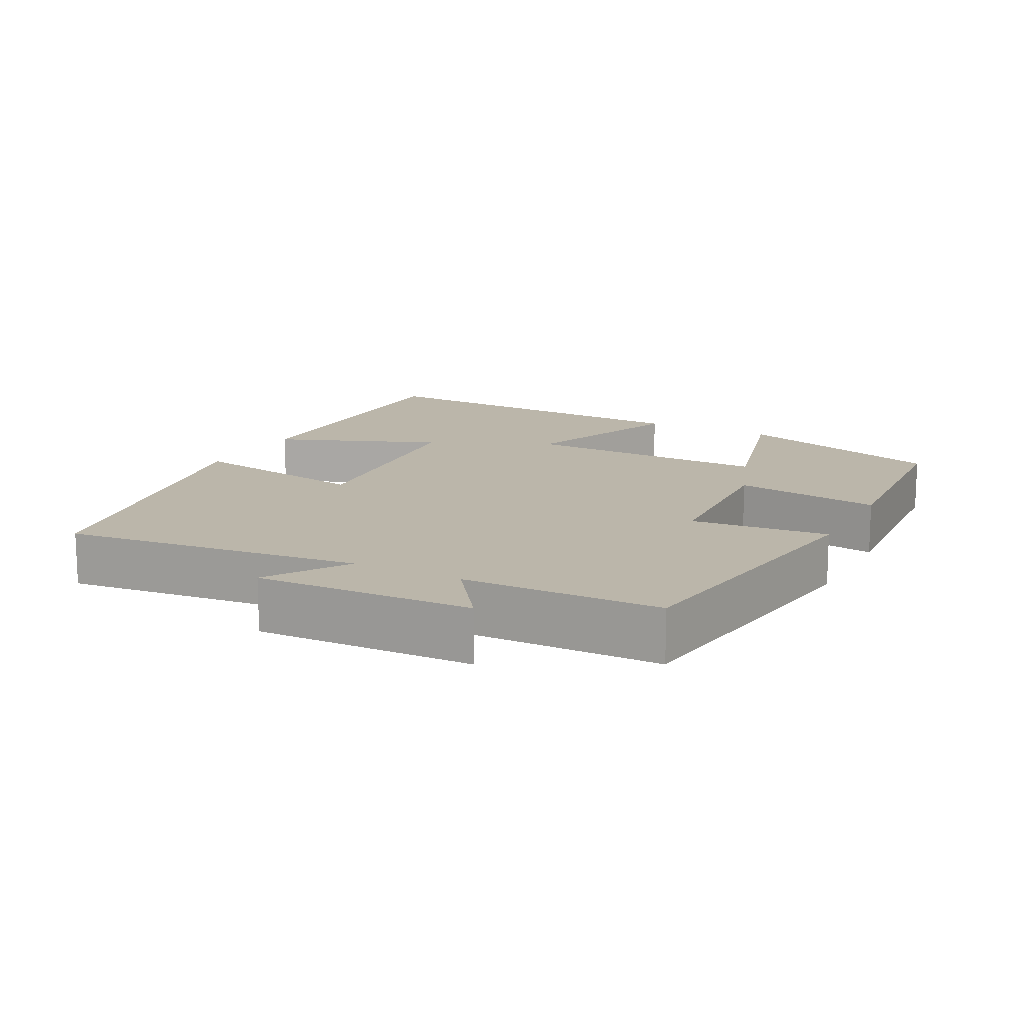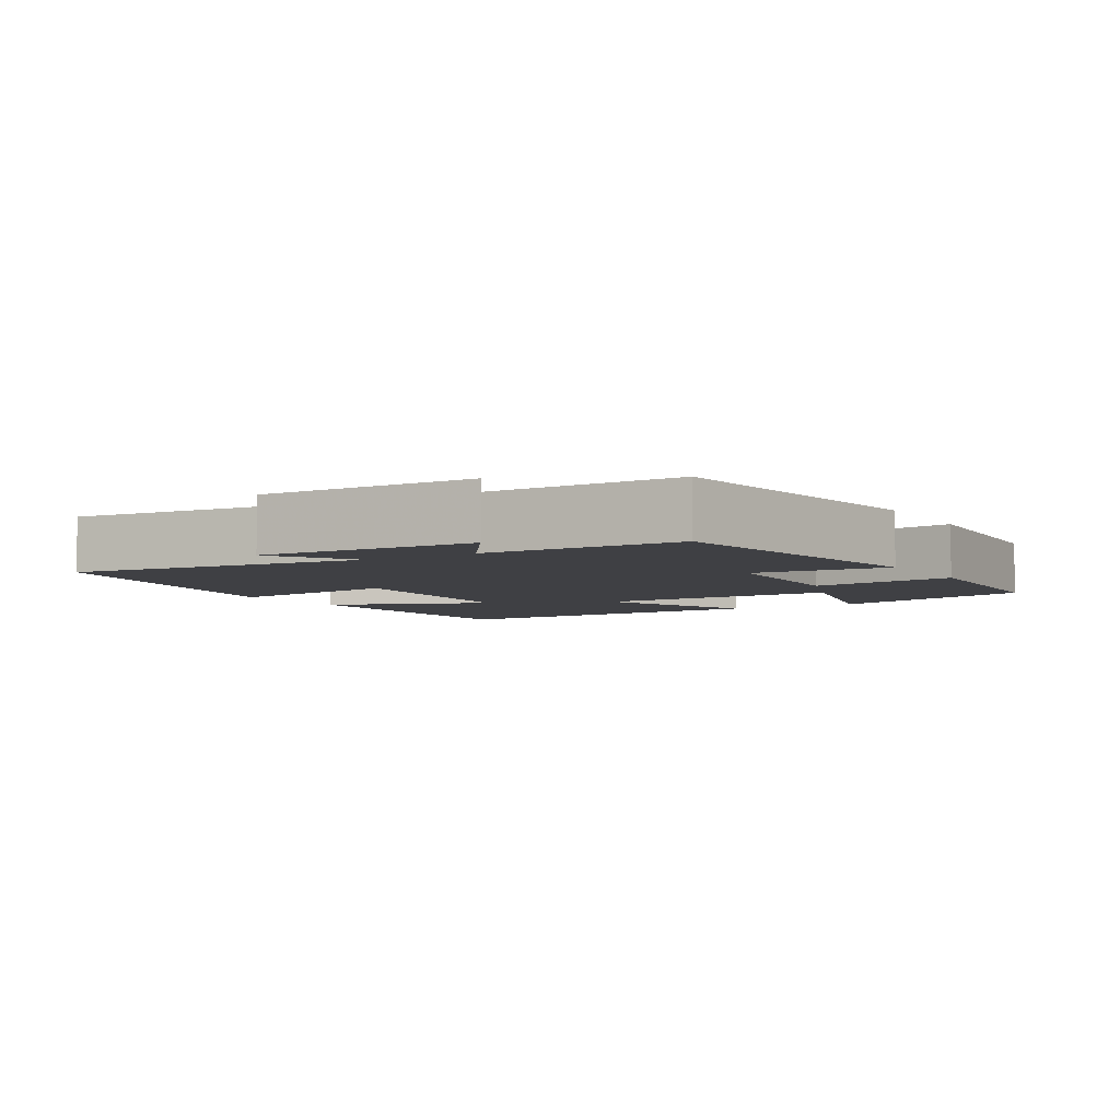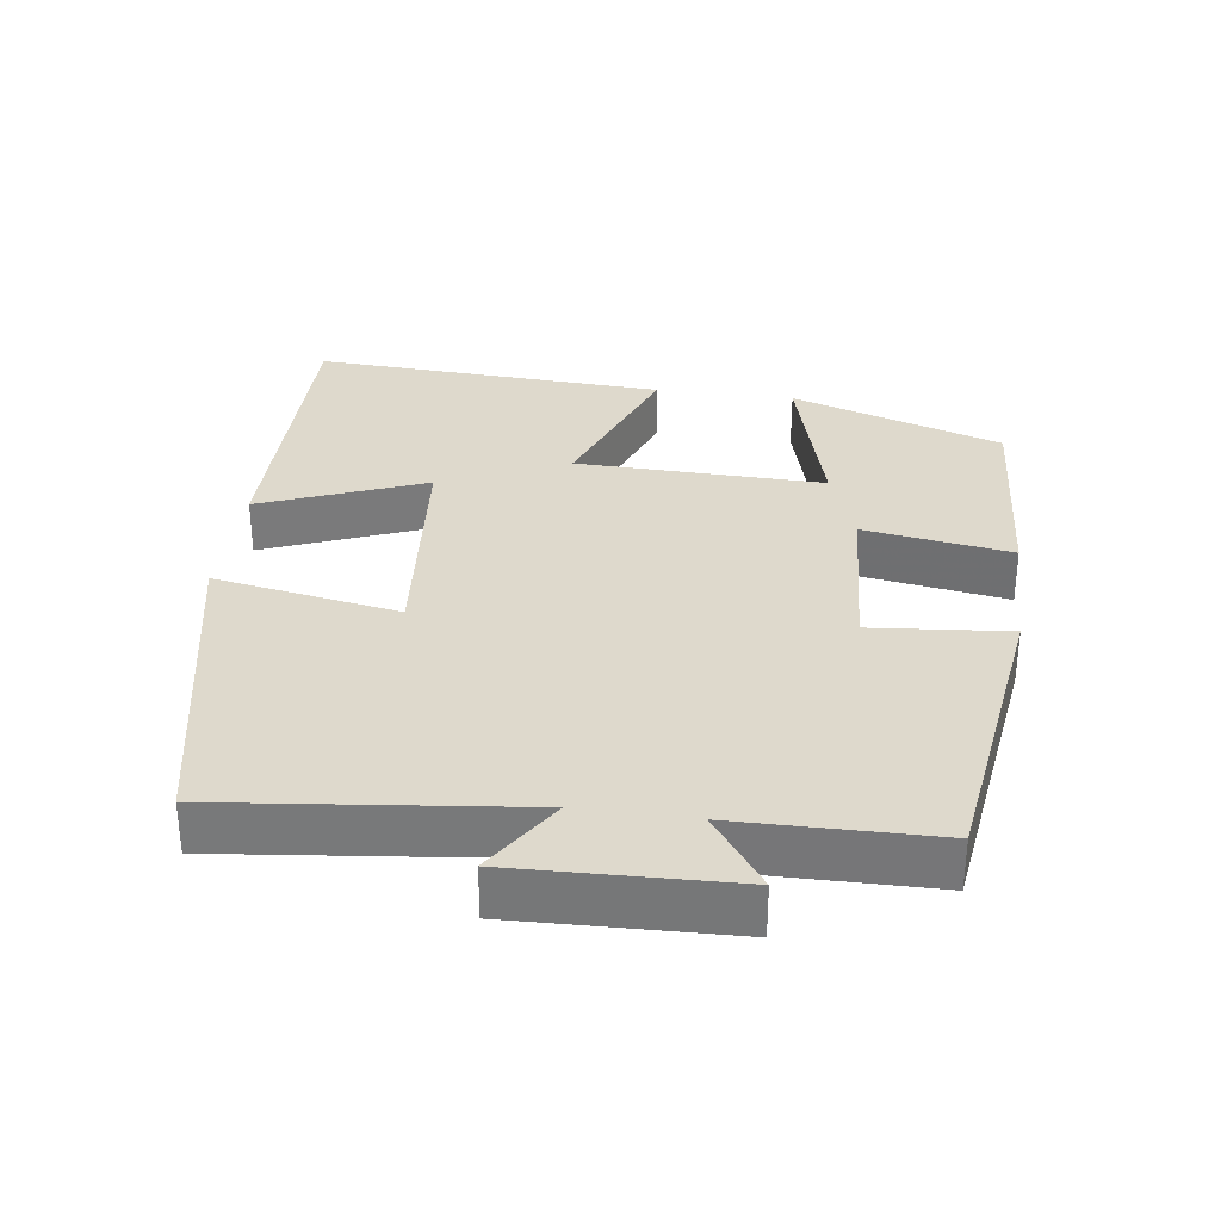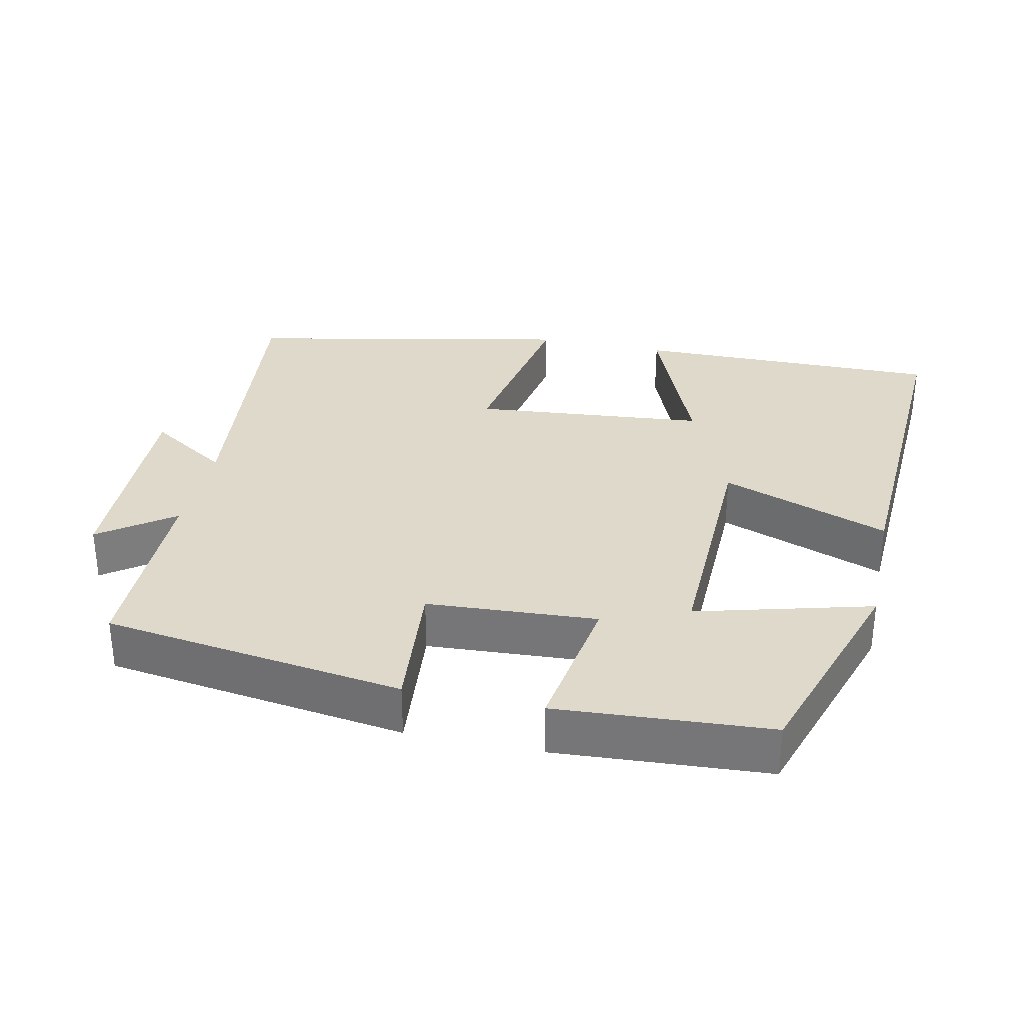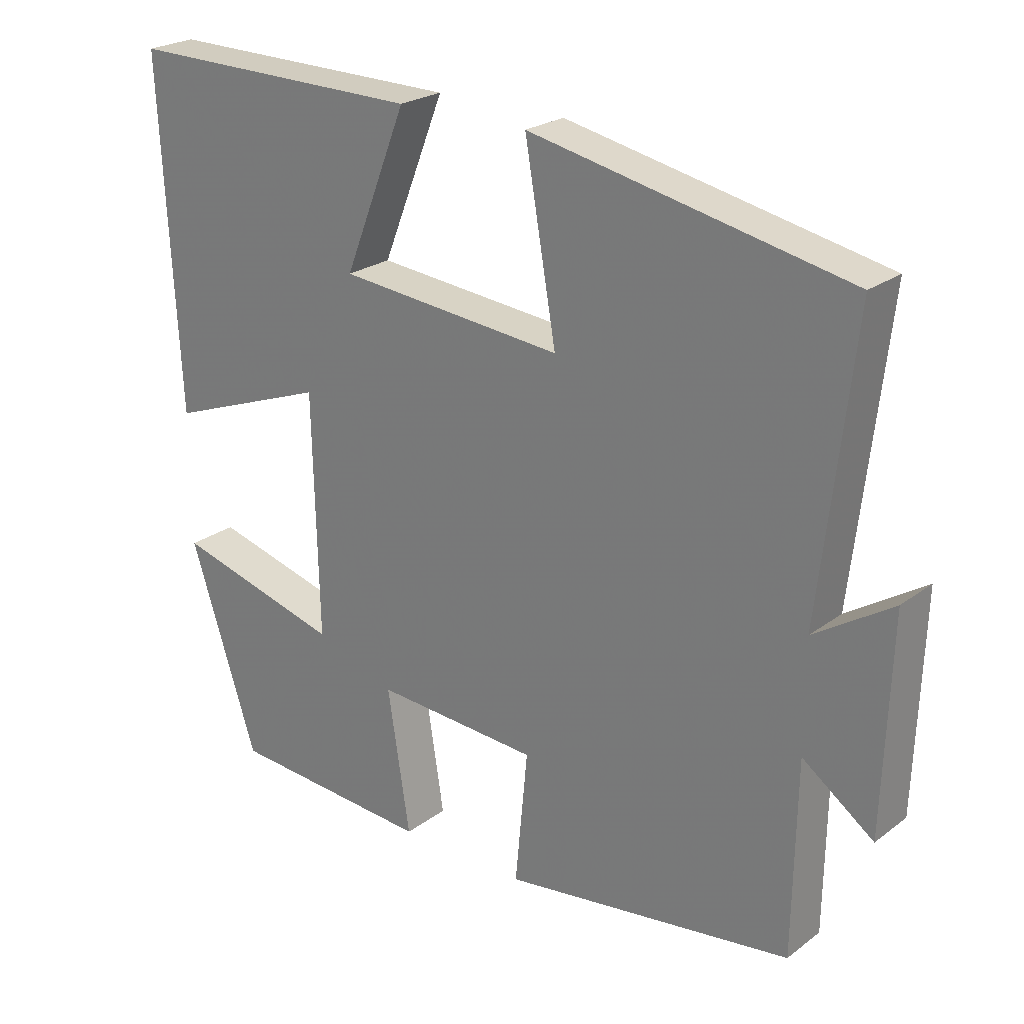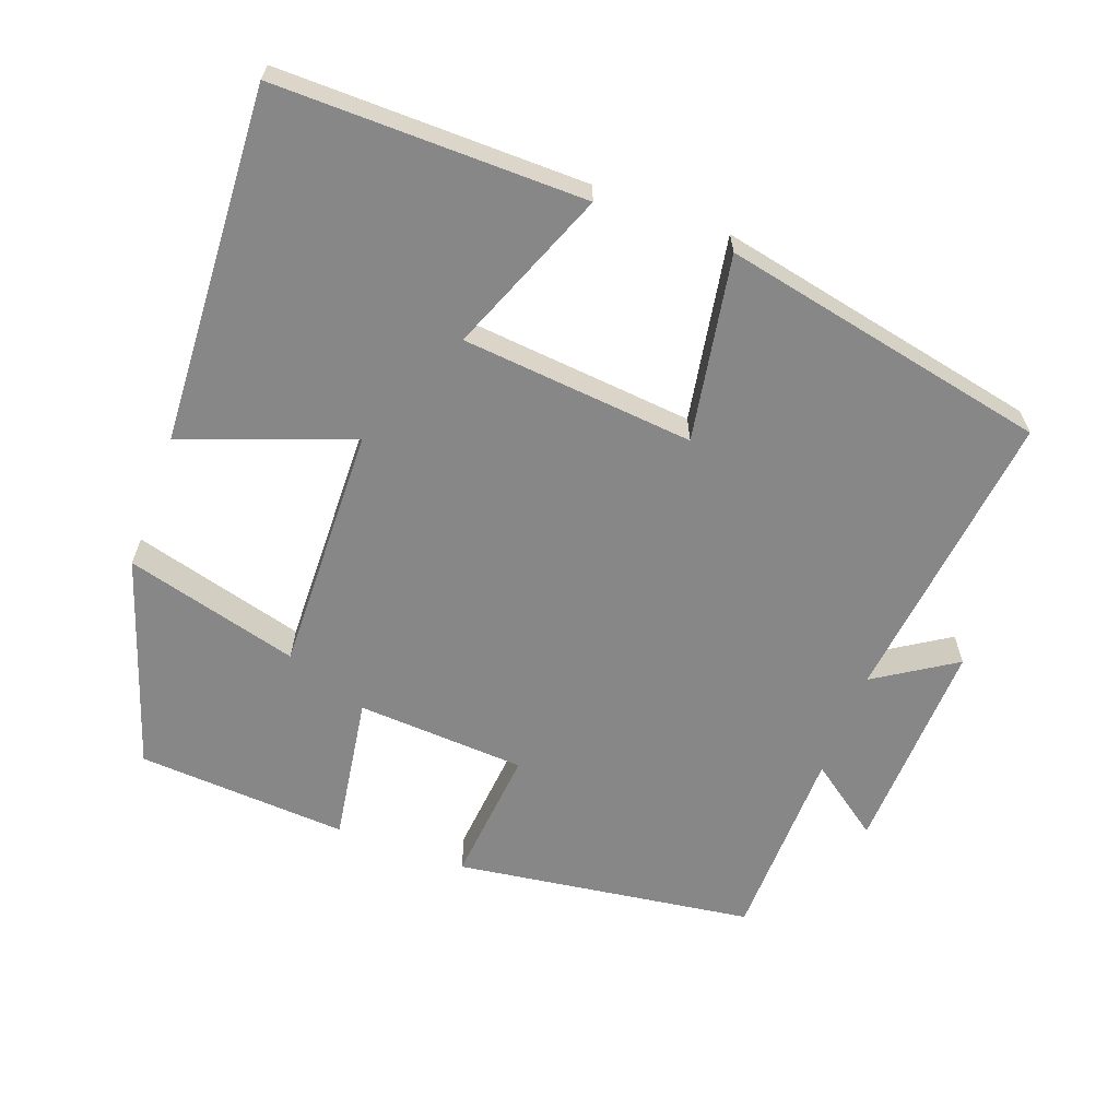
<metadata>
{"format":"obj","ext":"obj","renderer":"f3d","projection":"perspective","resolution":1024,"background":"white","views":[{"elev":14.1,"azim":117.6,"up":"+Y"},{"elev":-5.1,"azim":121.4,"up":"+Y"},{"elev":32.1,"azim":97.8,"up":"+Y"},{"elev":31.8,"azim":-167.8,"up":"+Y"},{"elev":23.8,"azim":39.3,"up":"+Z"},{"elev":-62.6,"azim":-20.3,"up":"+Y"}]}
</metadata>
<code>
v 0.496 0.07 -0.441
v 0.078 0.07 -0.5
v 0.096 0.07 -0.308
v -0.14 0.07 -0.294
v -0.108 0.07 -0.5
v -0.403 0.07 -0.481
v -0.5 0.07 -0.185
v -0.258 0.07 -0.25
v -0.266 0.07 0.096
v -0.5 0.07 0.009
v -0.526 0.07 0.504
v -0.097 0.07 0.5
v -0.188 0.07 0.272
v 0.136 0.07 0.242
v 0.091 0.07 0.5
v 0.547 0.07 0.406
v 0.5 0.07 -0.009
v 0.612 0.07 0.063
v 0.602 0.07 -0.239
v 0.5 0.07 -0.165
v 0.496 0 -0.441
v 0.078 0 -0.5
v 0.096 0 -0.308
v -0.14 0 -0.294
v -0.108 0 -0.5
v -0.403 0 -0.481
v -0.5 0 -0.185
v -0.258 0 -0.25
v -0.266 0 0.096
v -0.5 0 0.009
v -0.526 0 0.504
v -0.097 0 0.5
v -0.188 0 0.272
v 0.136 0 0.242
v 0.091 0 0.5
v 0.547 0 0.406
v 0.5 0 -0.009
v 0.612 0 0.063
v 0.602 0 -0.239
v 0.5 0 -0.165
f 17 18 19 20
f 1 2 3
f 20 1 3
f 17 20 3
f 14 15 16 17
f 17 3 4
f 14 17 4
f 13 14 4
f 11 12 13
f 10 11 13
f 9 10 13
f 8 9 13 4
f 6 7 8
f 5 6 8
f 4 5 8
f 40 39 38 37
f 23 22 21
f 23 21 40
f 23 40 37
f 37 36 35 34
f 24 23 37
f 24 37 34
f 24 34 33
f 33 32 31
f 33 31 30
f 33 30 29
f 24 33 29 28
f 28 27 26
f 28 26 25
f 28 25 24
f 1 21 22 2
f 2 22 23 3
f 3 23 24 4
f 4 24 25 5
f 5 25 26 6
f 6 26 27 7
f 7 27 28 8
f 8 28 29 9
f 9 29 30 10
f 10 30 31 11
f 11 31 32 12
f 12 32 33 13
f 13 33 34 14
f 14 34 35 15
f 15 35 36 16
f 16 36 37 17
f 17 37 38 18
f 18 38 39 19
f 19 39 40 20
f 20 40 21 1

</code>
